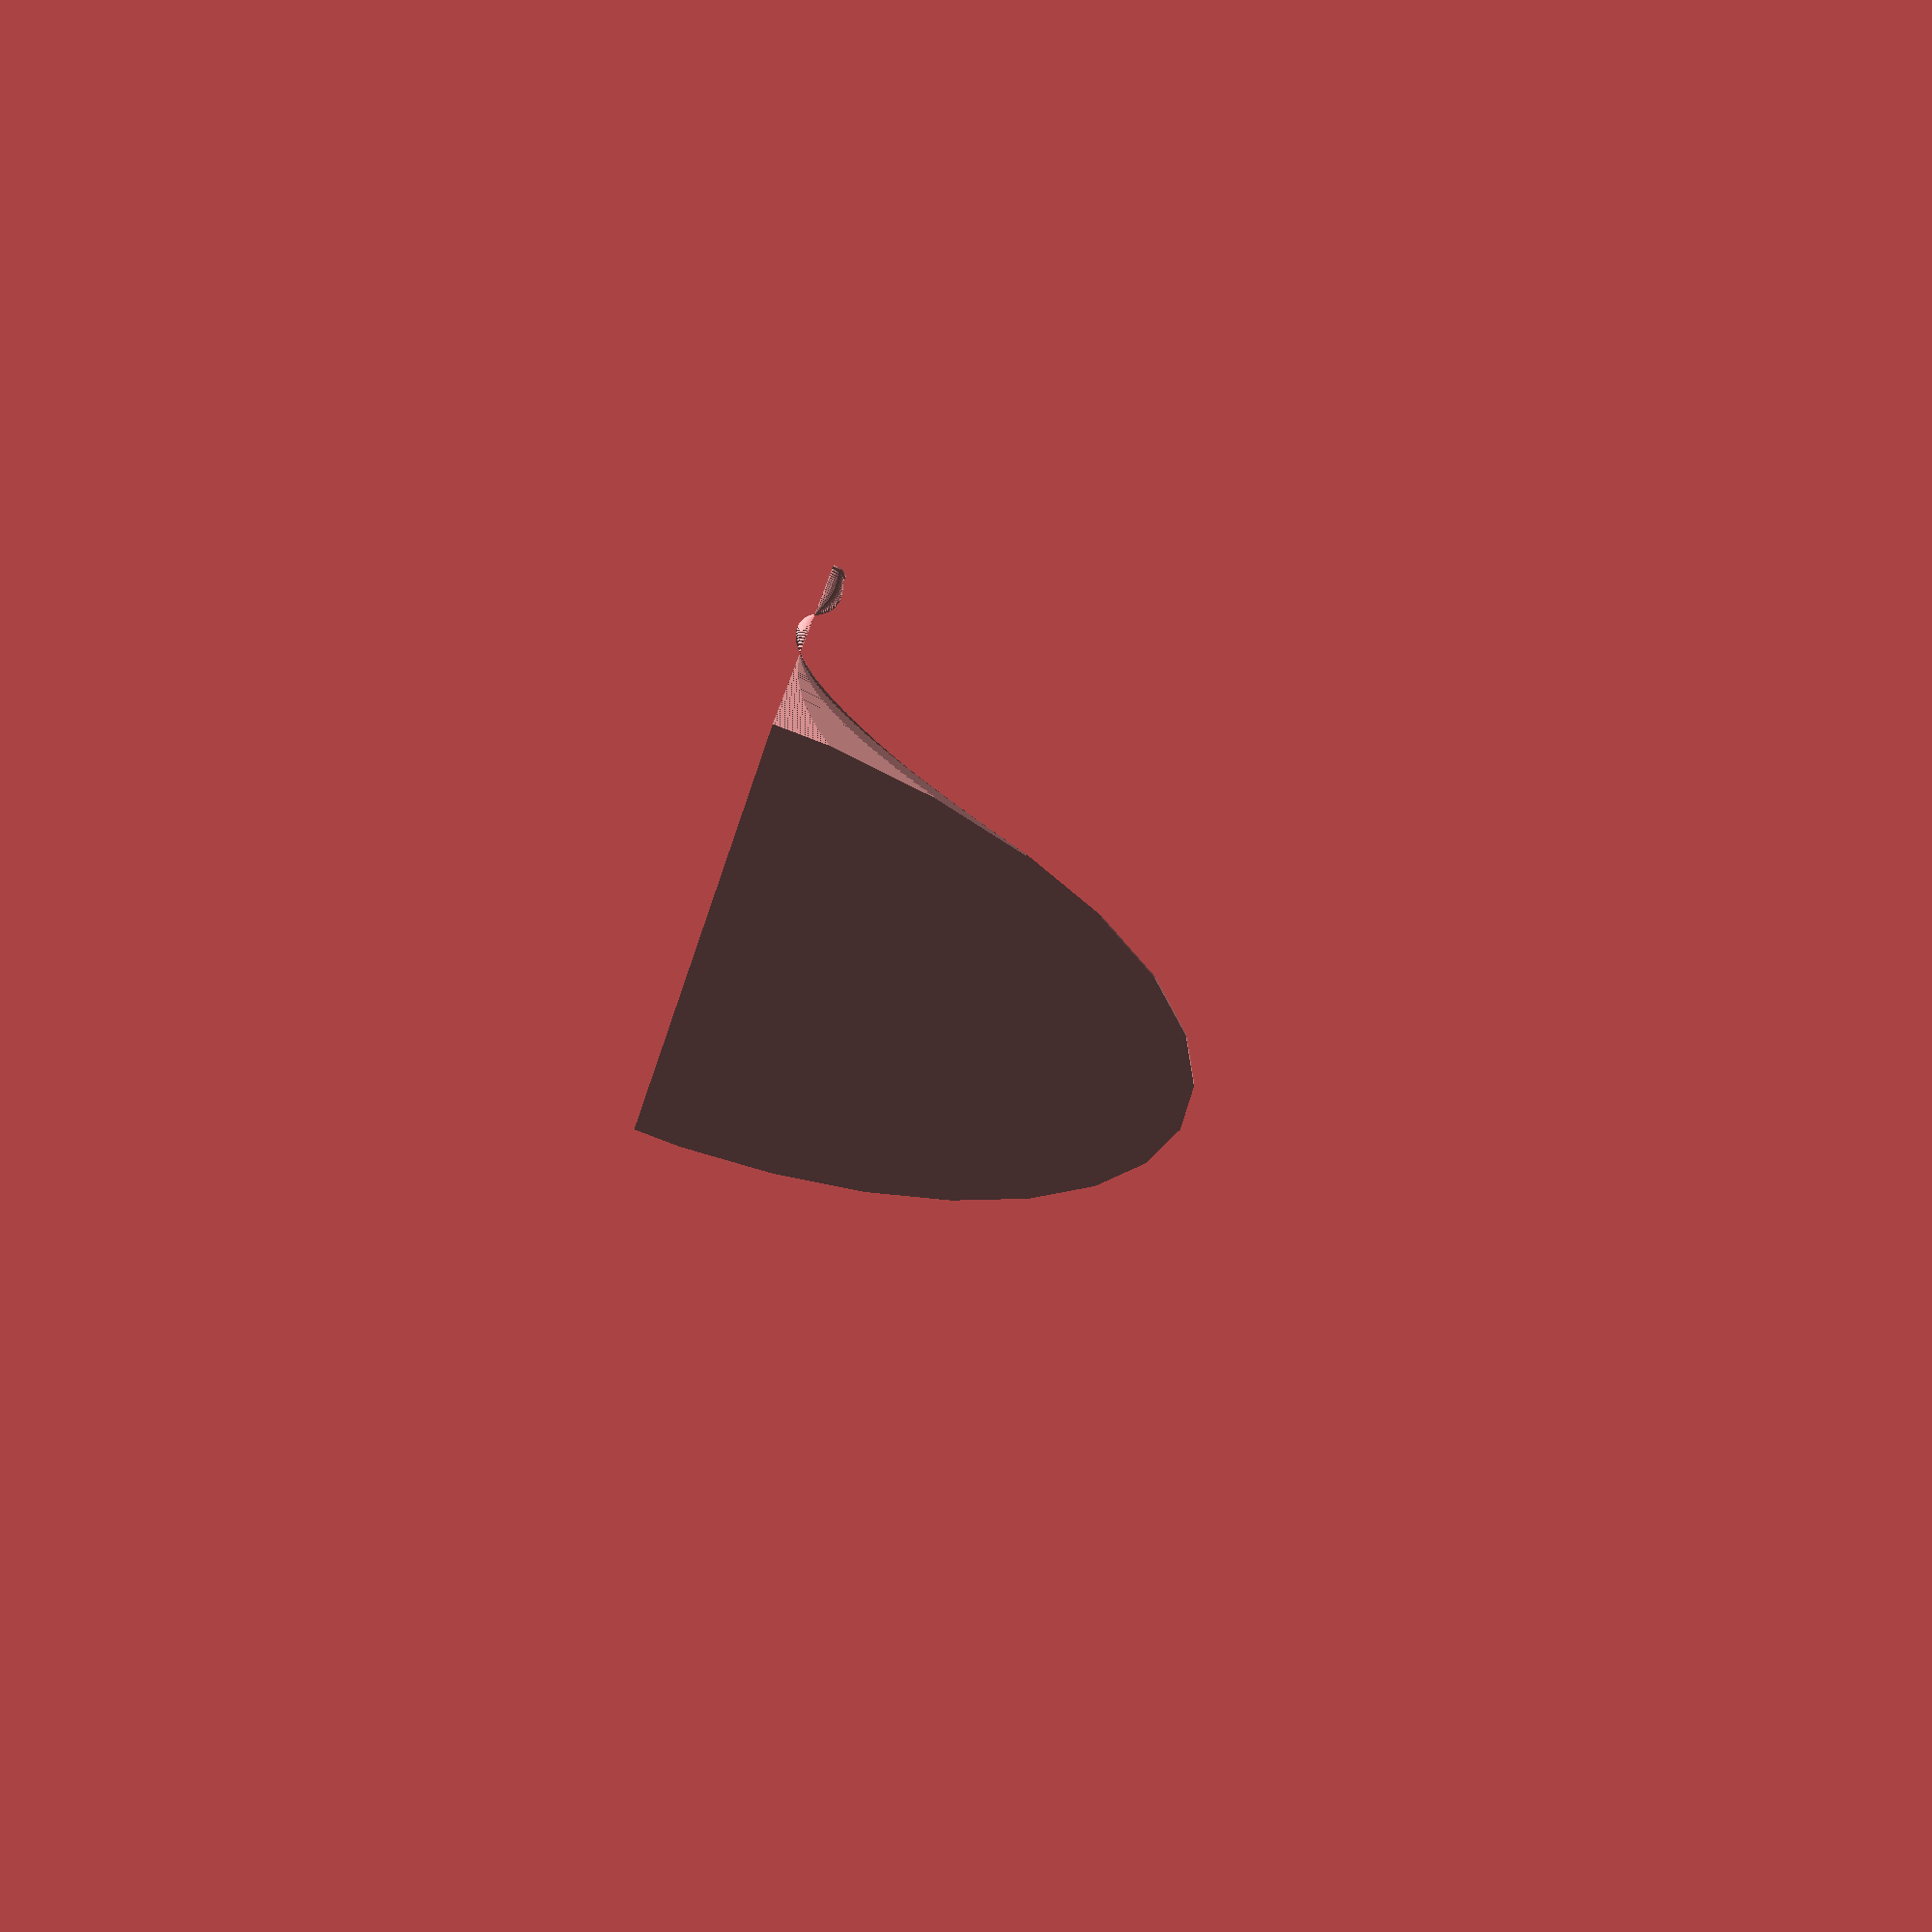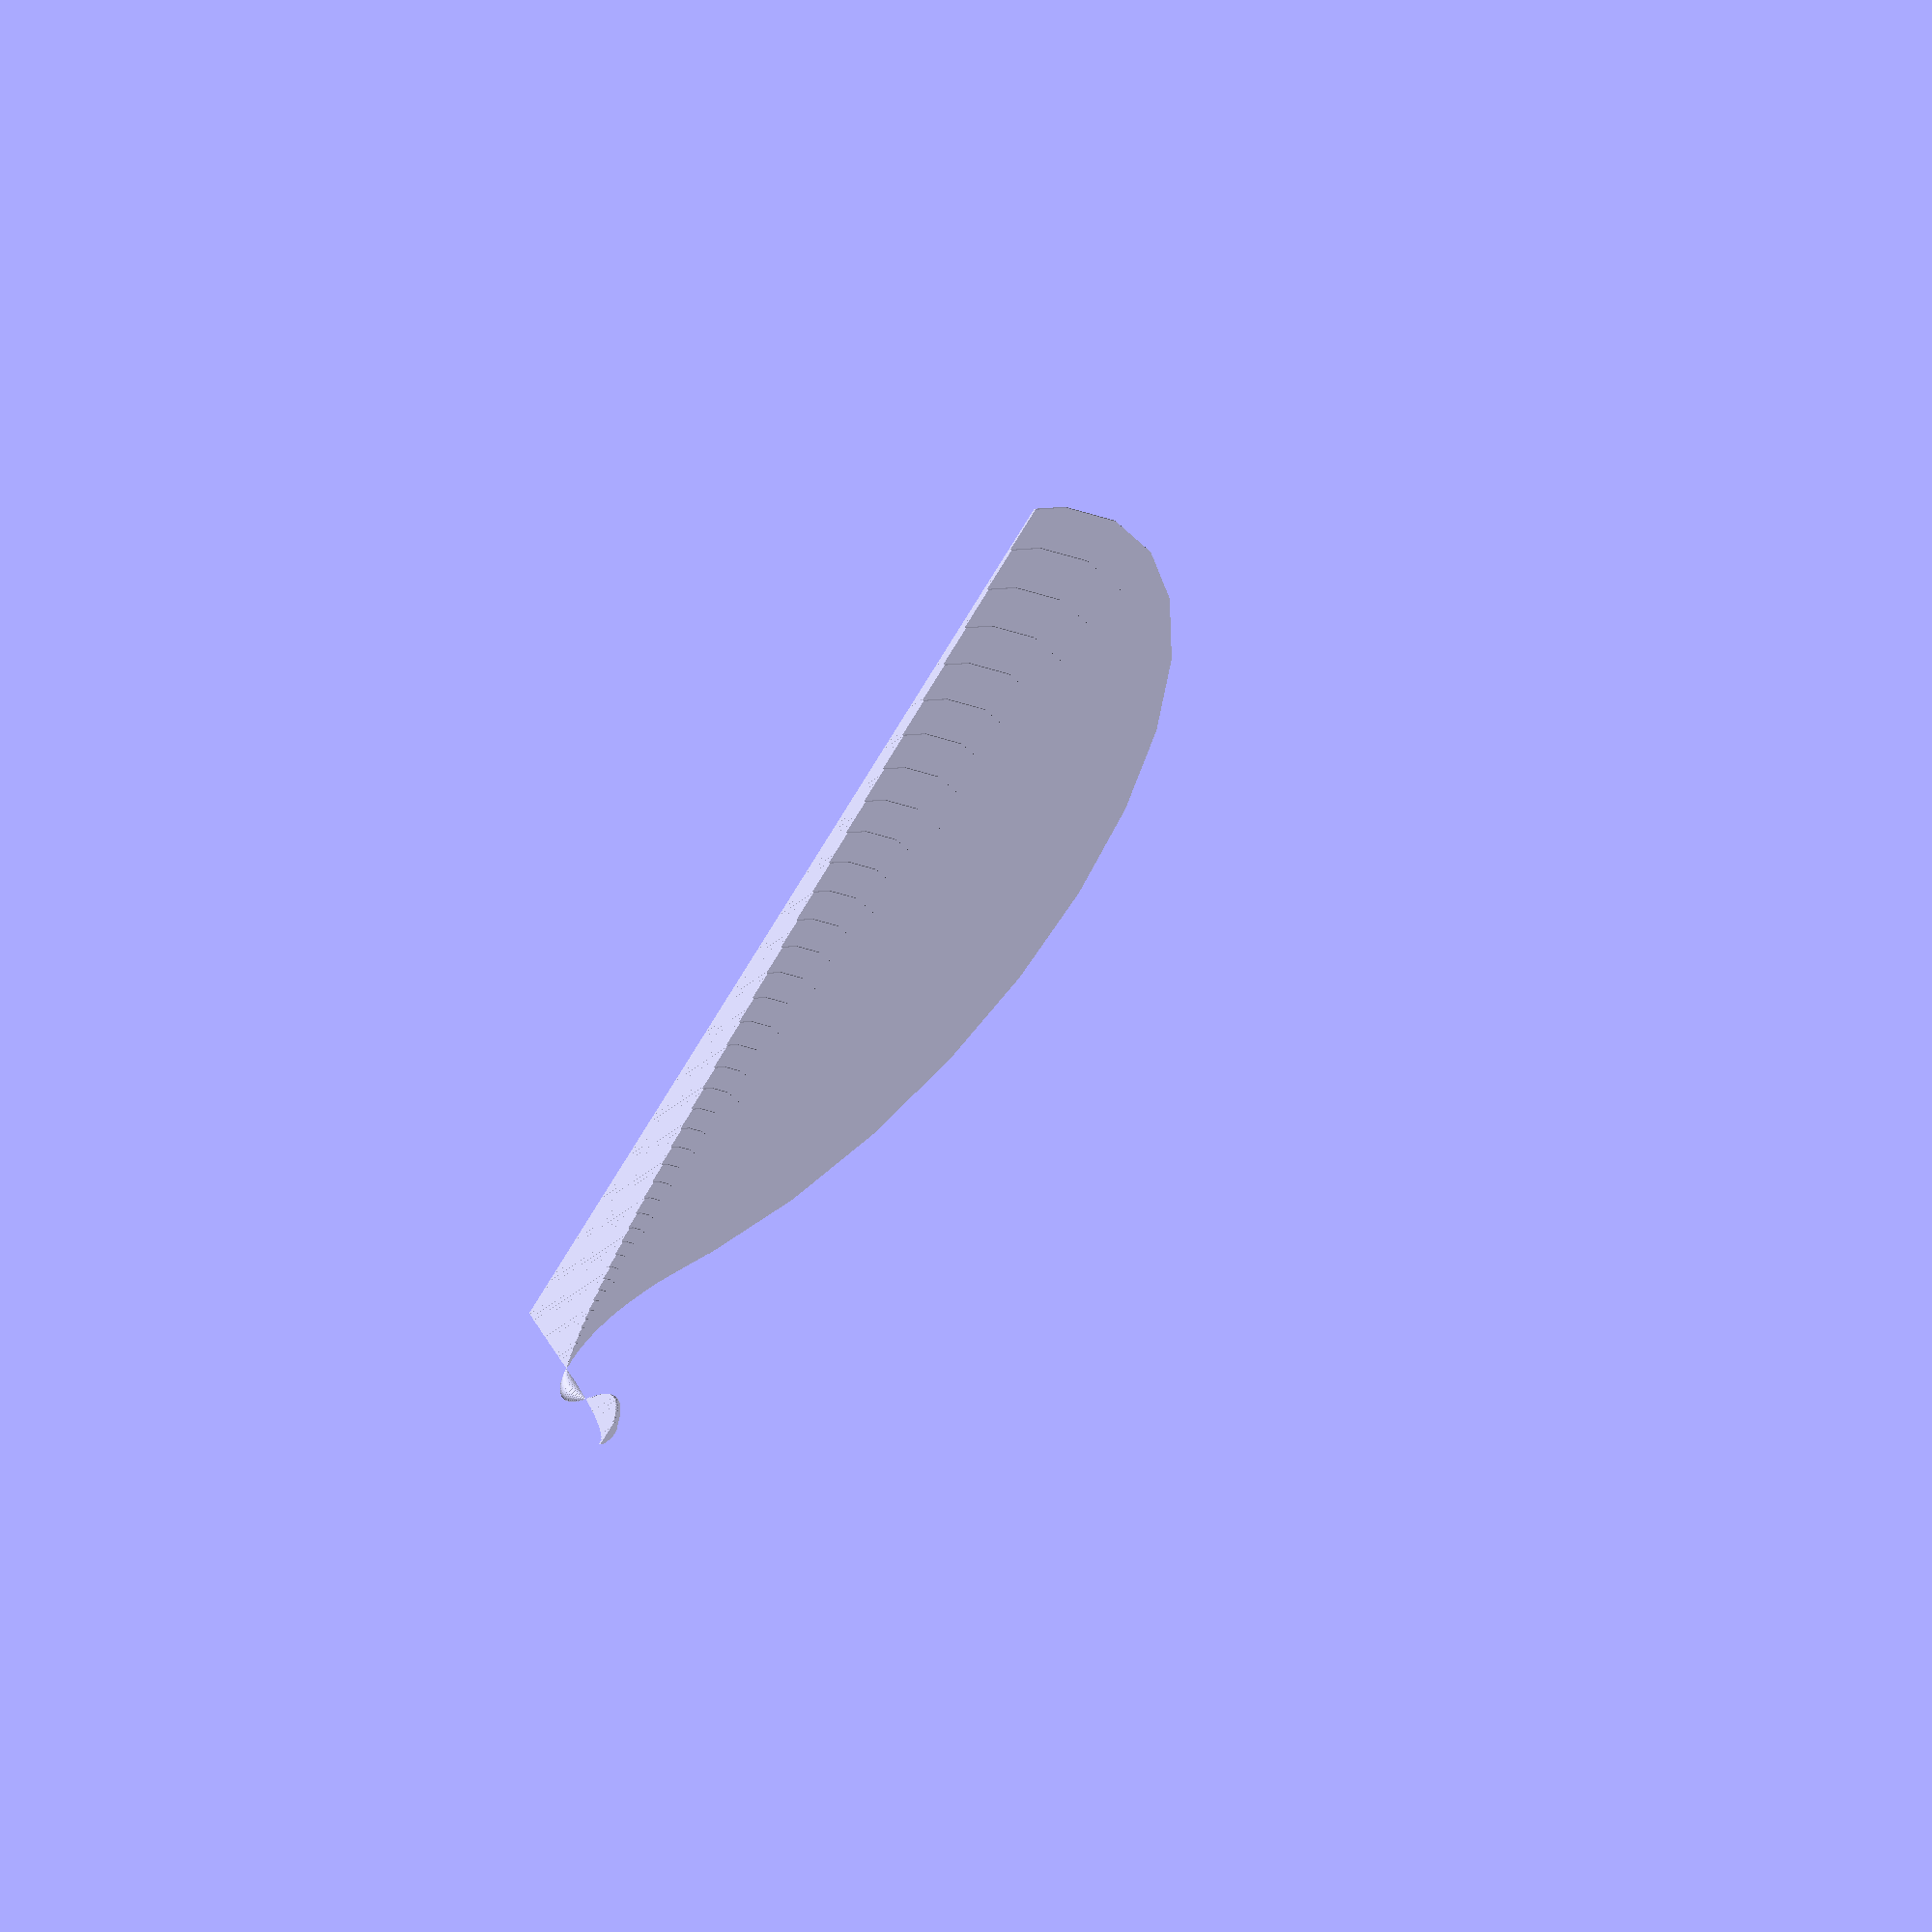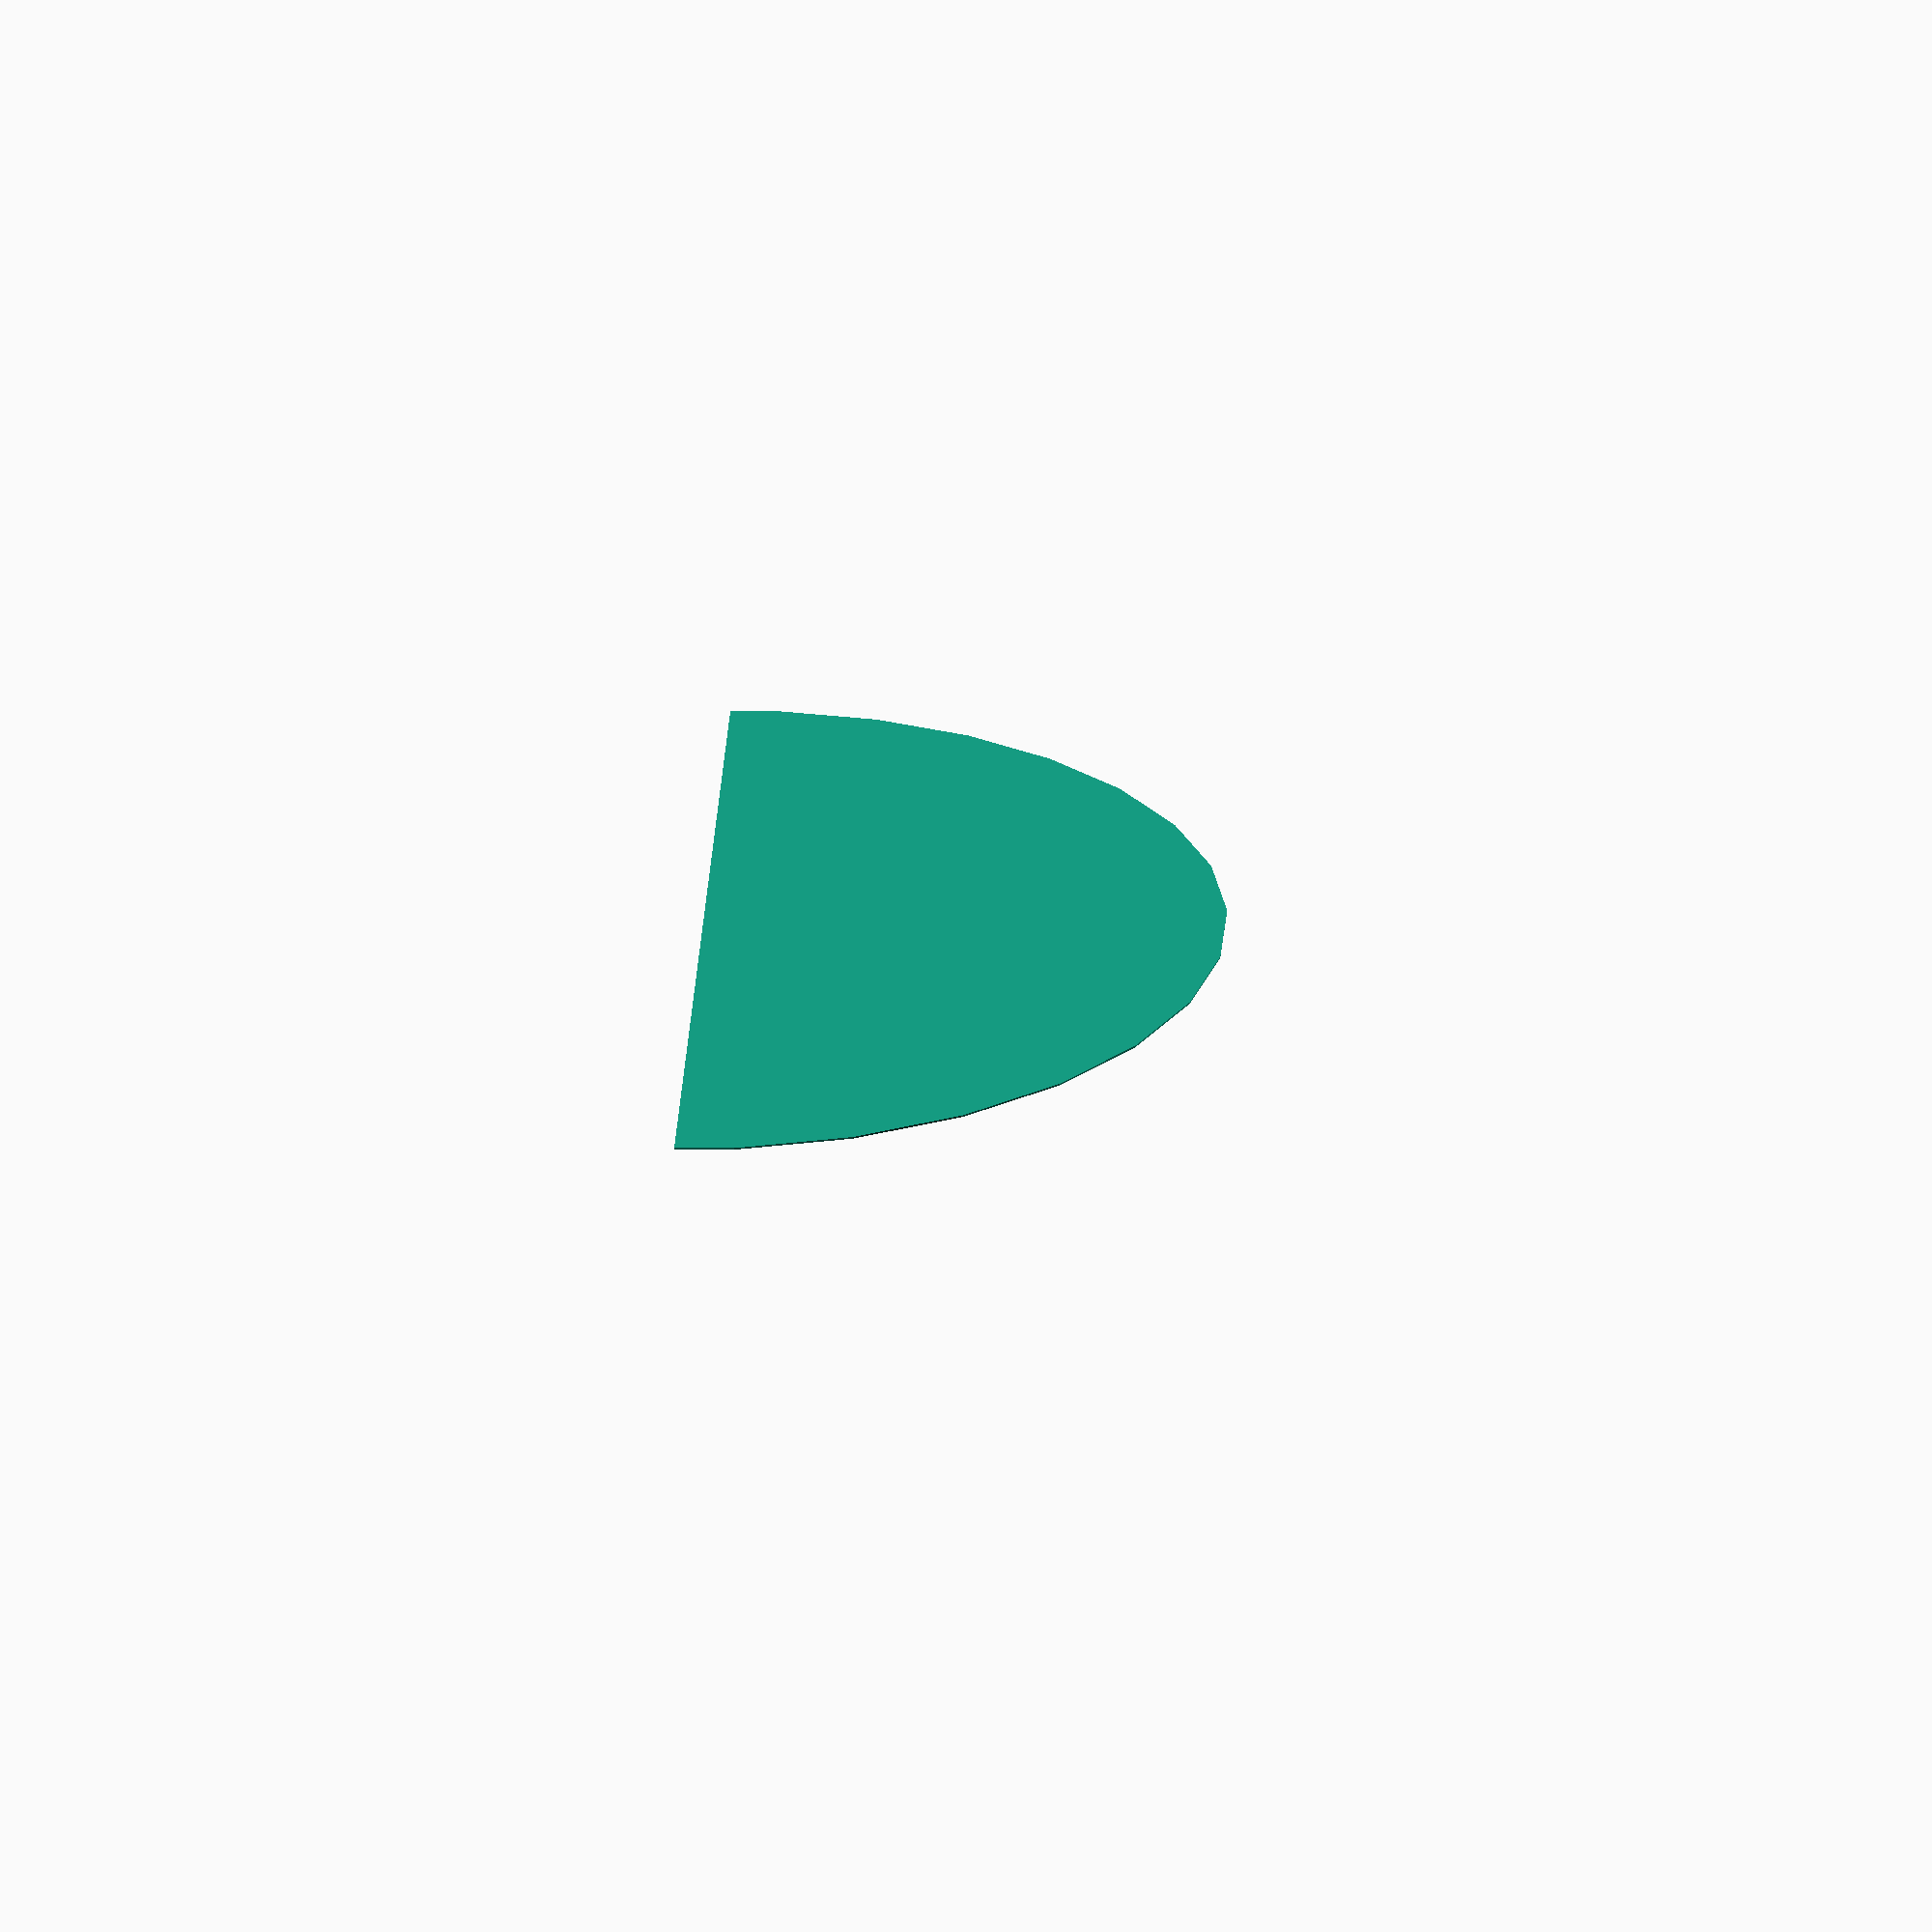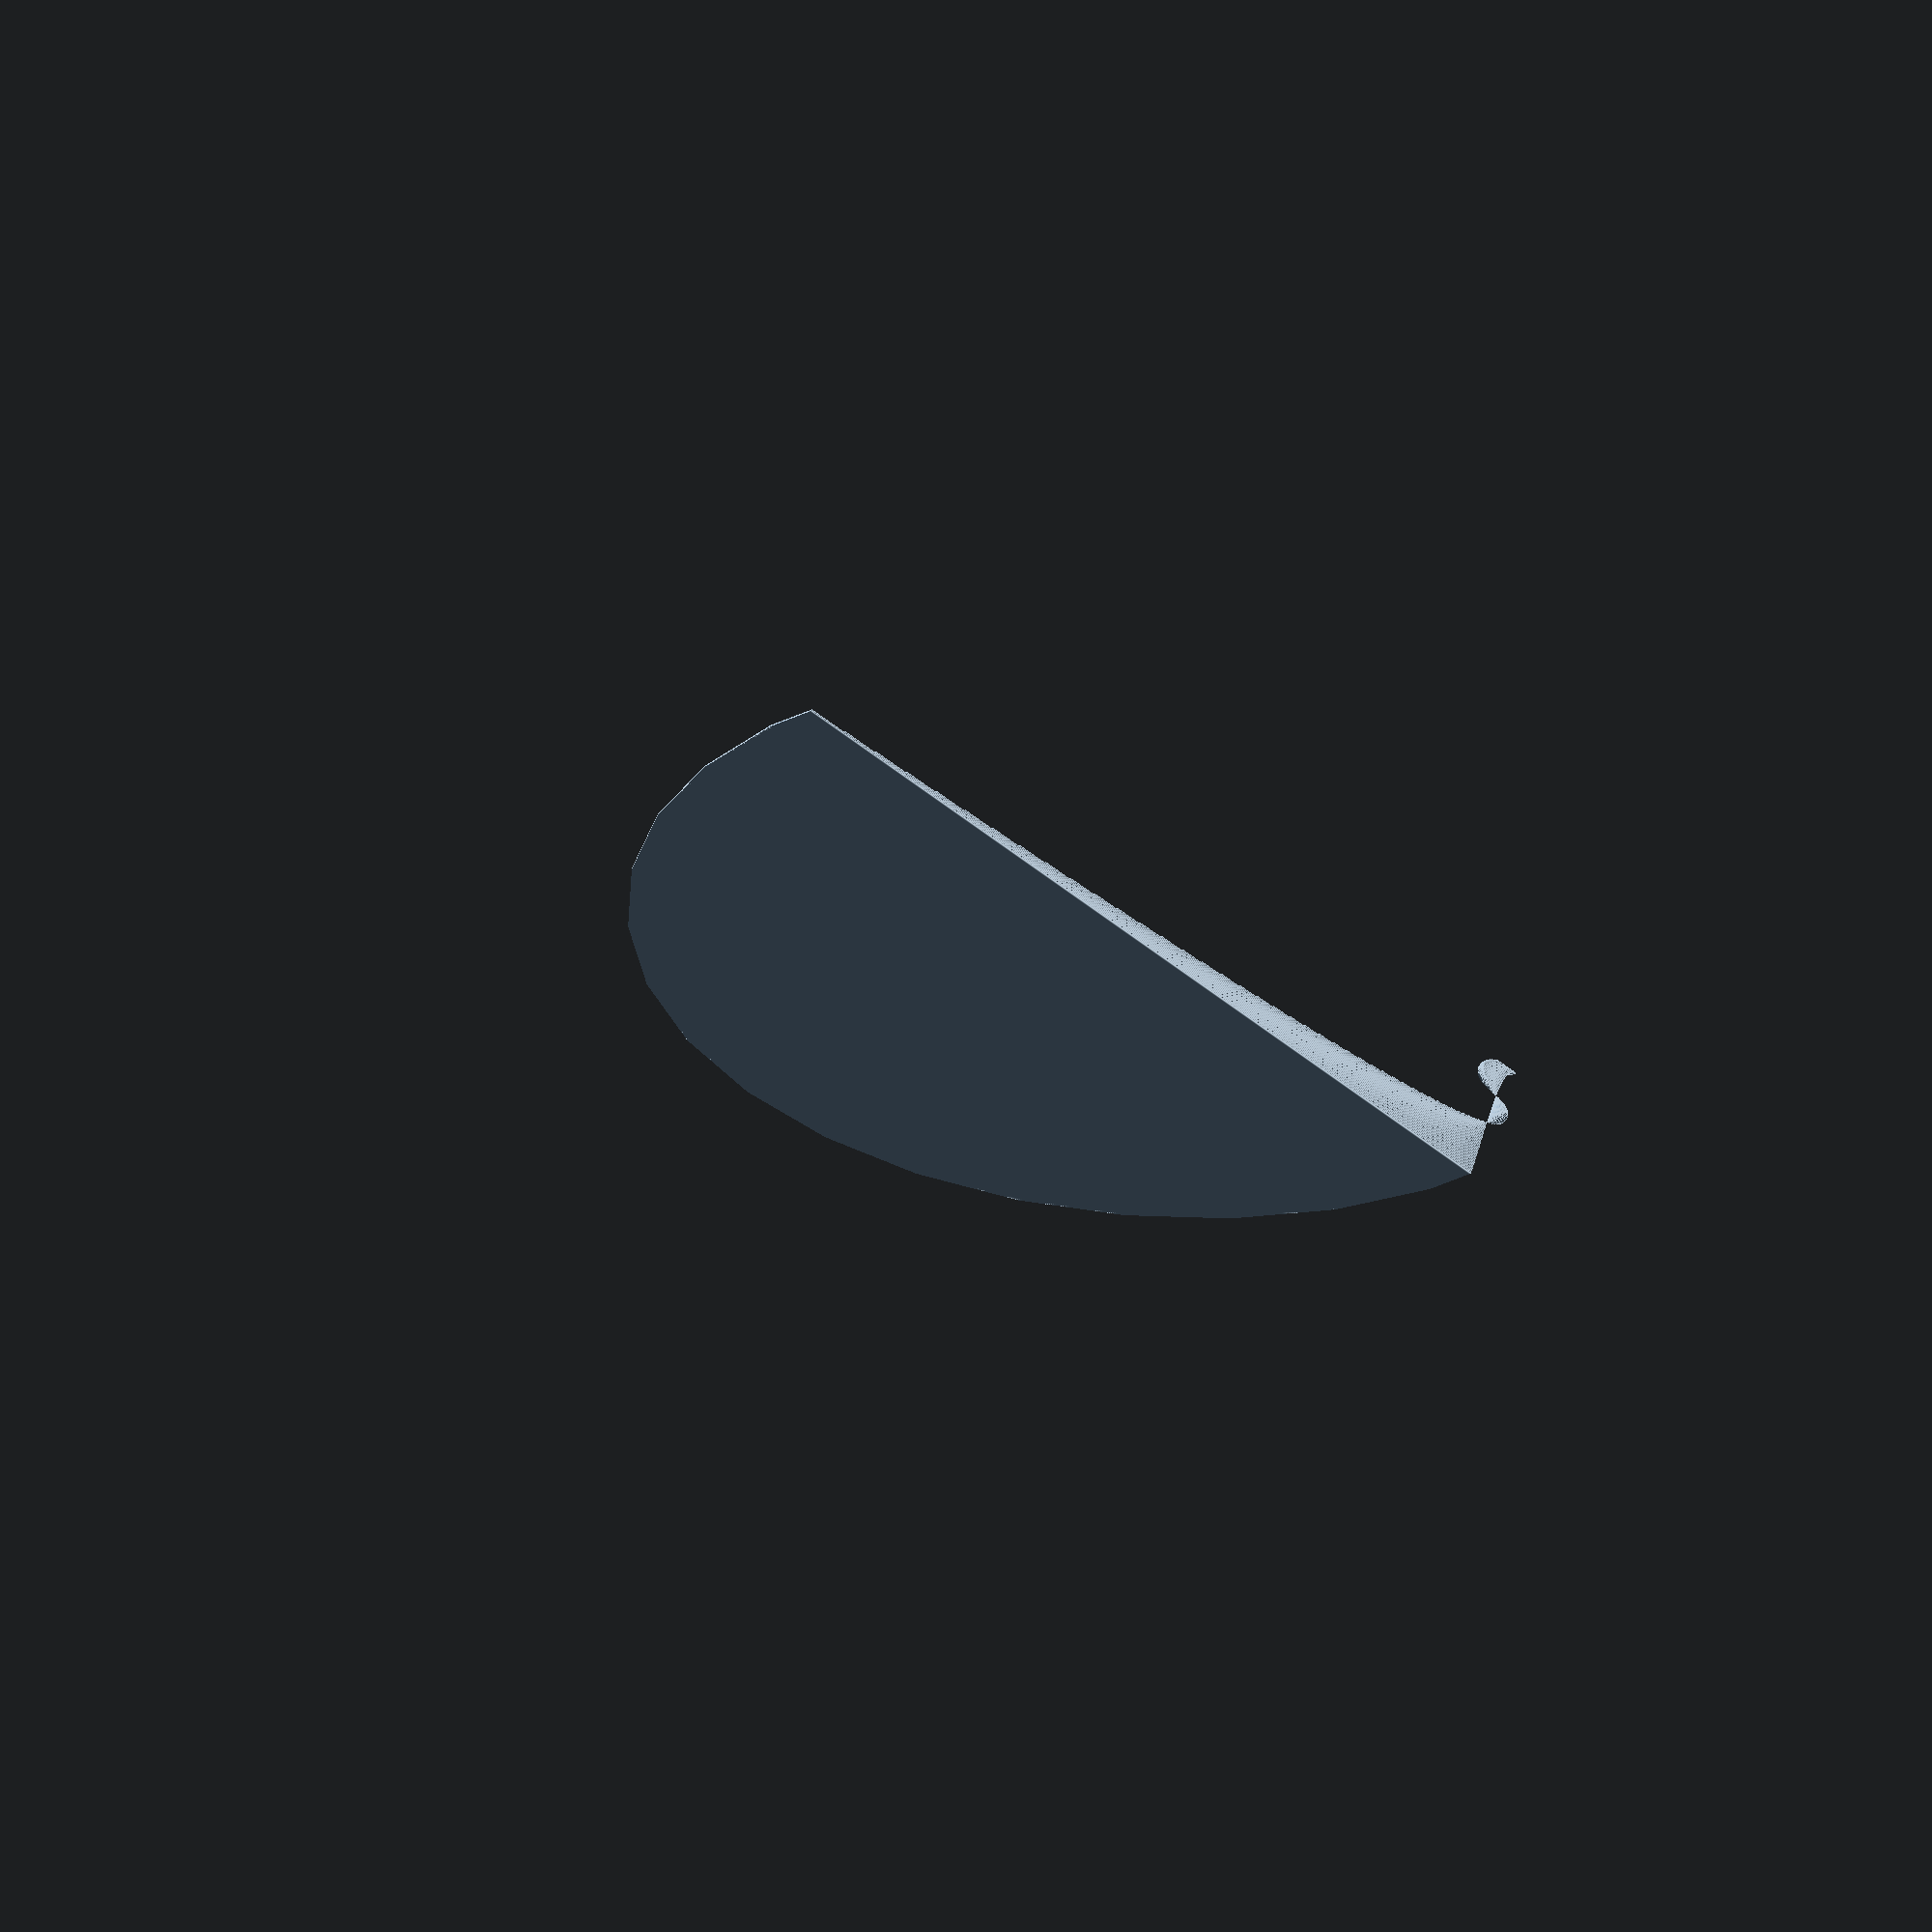
<openscad>
union(){
    cube(size=0);
    translate(v=[0, 0.0]){
        intersection(){
            translate(v=[0, 0.875, 0]){
                rotate(a=[0, 90, 0]){
                    cylinder(h=0.1, r=0.875, $fn=30);
                };
            };
            cube(size=[0.1, 1.75, 1.75]);
        };
    };
    translate(v=[0.1, 0.31622776601683794]){
        intersection(){
            translate(v=[0, 0.8457611169915809, 0]){
                rotate(a=[0, 90, 0]){
                    cylinder(h=0.1, r=0.8457611169915809, $fn=30);
                };
            };
            cube(size=[0.1, 1.6915222339831617, 1.6915222339831617]);
        };
    };
    translate(v=[0.2, 0.4472135954999579]){
        intersection(){
            translate(v=[0, 0.892393202250021, 0]){
                rotate(a=[0, 90, 0]){
                    cylinder(h=0.1, r=0.892393202250021, $fn=30);
                };
            };
            cube(size=[0.1, 1.784786404500042, 1.784786404500042]);
        };
    };
    translate(v=[0.30000000000000004, 0.5477225575051662]){
        intersection(){
            translate(v=[0, 0.938263721247417, 0]){
                rotate(a=[0, 90, 0]){
                    cylinder(h=0.1, r=0.938263721247417, $fn=30);
                };
            };
            cube(size=[0.1, 1.876527442494834, 1.876527442494834]);
        };
    };
    translate(v=[0.4, 0.6324555320336759]){
        intersection(){
            translate(v=[0, 0.9767722339831619, 0]){
                rotate(a=[0, 90, 0]){
                    cylinder(h=0.1, r=0.9767722339831619, $fn=30);
                };
            };
            cube(size=[0.1, 1.9535444679663239, 1.9535444679663239]);
        };
    };
    translate(v=[0.5, 0.7071067811865476]){
        intersection(){
            translate(v=[0, 1.0058216094067263, 0]){
                rotate(a=[0, 90, 0]){
                    cylinder(h=0.1, r=1.0058216094067263, $fn=30);
                };
            };
            cube(size=[0.1, 2.0116432188134525, 2.0116432188134525]);
        };
    };
    translate(v=[0.6, 0.7745966692414834]){
        intersection(){
            translate(v=[0, 1.0247016653792582, 0]){
                rotate(a=[0, 90, 0]){
                    cylinder(h=0.1, r=1.0247016653792582, $fn=30);
                };
            };
            cube(size=[0.1, 2.0494033307585164, 2.0494033307585164]);
        };
    };
    translate(v=[0.7, 0.8366600265340756]){
        intersection(){
            translate(v=[0, 1.0332949867329622, 0]){
                rotate(a=[0, 90, 0]){
                    cylinder(h=0.1, r=1.0332949867329622, $fn=30);
                };
            };
            cube(size=[0.1, 2.0665899734659243, 2.0665899734659243]);
        };
    };
    translate(v=[0.7999999999999999, 0.8944271909999159]){
        intersection(){
            translate(v=[0, 1.0317864045000422, 0]){
                rotate(a=[0, 90, 0]){
                    cylinder(h=0.1, r=1.0317864045000422, $fn=30);
                };
            };
            cube(size=[0.1, 2.0635728090000844, 2.0635728090000844]);
        };
    };
    translate(v=[0.8999999999999999, 0.9486832980505138]){
        intersection(){
            translate(v=[0, 1.020533350974743, 0]){
                rotate(a=[0, 90, 0]){
                    cylinder(h=0.1, r=1.020533350974743, $fn=30);
                };
            };
            cube(size=[0.1, 2.041066701949486, 2.041066701949486]);
        };
    };
    translate(v=[0.9999999999999999, 0.9999999999999999]){
        intersection(){
            translate(v=[0, 1.0, 0]){
                rotate(a=[0, 90, 0]){
                    cylinder(h=0.1, r=1.0, $fn=30);
                };
            };
            cube(size=[0.1, 2.0, 2.0]);
        };
    };
    translate(v=[1.0999999999999999, 1.0488088481701514]){
        intersection(){
            translate(v=[0, 0.9707205759149243, 0]){
                rotate(a=[0, 90, 0]){
                    cylinder(h=0.1, r=0.9707205759149243, $fn=30);
                };
            };
            cube(size=[0.1, 1.9414411518298487, 1.9414411518298487]);
        };
    };
    translate(v=[1.2, 1.0954451150103321]){
        intersection(){
            translate(v=[0, 0.933277442494834, 0]){
                rotate(a=[0, 90, 0]){
                    cylinder(h=0.1, r=0.933277442494834, $fn=30);
                };
            };
            cube(size=[0.1, 1.866554884989668, 1.866554884989668]);
        };
    };
    translate(v=[1.3, 1.140175425099138]){
        intersection(){
            translate(v=[0, 0.888287287450431, 0]){
                rotate(a=[0, 90, 0]){
                    cylinder(h=0.1, r=0.888287287450431, $fn=30);
                };
            };
            cube(size=[0.1, 1.776574574900862, 1.776574574900862]);
        };
    };
    translate(v=[1.4000000000000001, 1.1832159566199232]){
        intersection(){
            translate(v=[0, 0.8363920216900383, 0]){
                rotate(a=[0, 90, 0]){
                    cylinder(h=0.1, r=0.8363920216900383, $fn=30);
                };
            };
            cube(size=[0.1, 1.6727840433800767, 1.6727840433800767]);
        };
    };
    translate(v=[1.5000000000000002, 1.2247448713915892]){
        intersection(){
            translate(v=[0, 0.7782525643042054, 0]){
                rotate(a=[0, 90, 0]){
                    cylinder(h=0.1, r=0.7782525643042054, $fn=30);
                };
            };
            cube(size=[0.1, 1.5565051286084108, 1.5565051286084108]);
        };
    };
    translate(v=[1.6000000000000003, 1.2649110640673518]){
        intersection(){
            translate(v=[0, 0.7145444679663241, 0]){
                rotate(a=[0, 90, 0]){
                    cylinder(h=0.1, r=0.7145444679663241, $fn=30);
                };
            };
            cube(size=[0.1, 1.4290889359326482, 1.4290889359326482]);
        };
    };
    translate(v=[1.7000000000000004, 1.30384048104053]){
        intersection(){
            translate(v=[0, 0.6459547594797349, 0]){
                rotate(a=[0, 90, 0]){
                    cylinder(h=0.1, r=0.6459547594797349, $fn=30);
                };
            };
            cube(size=[0.1, 1.2919095189594698, 1.2919095189594698]);
        };
    };
    translate(v=[1.8000000000000005, 1.341640786499874]){
        intersection(){
            translate(v=[0, 0.5731796067500627, 0]){
                rotate(a=[0, 90, 0]){
                    cylinder(h=0.1, r=0.5731796067500627, $fn=30);
                };
            };
            cube(size=[0.1, 1.1463592135001255, 1.1463592135001255]);
        };
    };
    translate(v=[1.9000000000000006, 1.3784048752090223]){
        intersection(){
            translate(v=[0, 0.4969225623954885, 0]){
                rotate(a=[0, 90, 0]){
                    cylinder(h=0.1, r=0.4969225623954885, $fn=30);
                };
            };
            cube(size=[0.1, 0.993845124790977, 0.993845124790977]);
        };
    };
    translate(v=[2.0000000000000004, 1.4142135623730951]){
        intersection(){
            translate(v=[0, 0.4178932188134522, 0]){
                rotate(a=[0, 90, 0]){
                    cylinder(h=0.1, r=0.4178932188134522, $fn=30);
                };
            };
            cube(size=[0.1, 0.8357864376269044, 0.8357864376269044]);
        };
    };
    translate(v=[2.1000000000000005, 1.449137674618944]){
        intersection(){
            translate(v=[0, 0.33680616269052777, 0]){
                rotate(a=[0, 90, 0]){
                    cylinder(h=0.1, r=0.33680616269052777, $fn=30);
                };
            };
            cube(size=[0.1, 0.6736123253810555, 0.6736123253810555]);
        };
    };
    translate(v=[2.2000000000000006, 1.4832396974191329]){
        intersection(){
            translate(v=[0, 0.2543801512904331, 0]){
                rotate(a=[0, 90, 0]){
                    cylinder(h=0.1, r=0.2543801512904331, $fn=30);
                };
            };
            cube(size=[0.1, 0.5087603025808662, 0.5087603025808662]);
        };
    };
    translate(v=[2.3000000000000007, 1.5165750888103104]){
        intersection(){
            translate(v=[0, 0.17133745559484426, 0]){
                rotate(a=[0, 90, 0]){
                    cylinder(h=0.1, r=0.17133745559484426, $fn=30);
                };
            };
            cube(size=[0.1, 0.3426749111896885, 0.3426749111896885]);
        };
    };
    translate(v=[2.400000000000001, 1.549193338482967]){
        intersection(){
            translate(v=[0, 0.08840333075851603, 0]){
                rotate(a=[0, 90, 0]){
                    cylinder(h=0.1, r=0.08840333075851603, $fn=30);
                };
            };
            cube(size=[0.1, 0.17680666151703206, 0.17680666151703206]);
        };
    };
    translate(v=[2.500000000000001, 1.58113883008419]){
        intersection(){
            translate(v=[0, 0.006305584957904342, 0]){
                rotate(a=[0, 90, 0]){
                    cylinder(h=0.1, r=0.006305584957904342, $fn=30);
                };
            };
            cube(size=[0.1, 0.012611169915808684, 0.012611169915808684]);
        };
    };
    translate(v=[2.600000000000001, 1.6124515496597103]){
        rotate(a=[180, 0, 0]){
            intersection(){
                translate(v=[0, 0.07422577482985582, 0]){
                    rotate(a=[0, 90, 0]){
                        cylinder(h=0.1, r=0.07422577482985582, $fn=30);
                    };
                };
                cube(size=[0.1, 0.14845154965971163, 0.14845154965971163]);
            };
        };
    };
    translate(v=[2.700000000000001, 1.6431676725154987]){
        rotate(a=[180, 0, 0]){
            intersection(){
                translate(v=[0, 0.15245883625775003, 0]){
                    rotate(a=[0, 90, 0]){
                        cylinder(h=0.1, r=0.15245883625775003, $fn=30);
                    };
                };
                cube(size=[0.1, 0.30491767251550006, 0.30491767251550006]);
            };
        };
    };
    translate(v=[2.800000000000001, 1.6733200530681513]){
        rotate(a=[180, 0, 0]){
            intersection(){
                translate(v=[0, 0.22766002653407635, 0]){
                    rotate(a=[0, 90, 0]){
                        cylinder(h=0.1, r=0.22766002653407635, $fn=30);
                    };
                };
                cube(size=[0.1, 0.4553200530681527, 0.4553200530681527]);
            };
        };
    };
    translate(v=[2.9000000000000012, 1.7029386365926404]){
        rotate(a=[180, 0, 0]){
            intersection(){
                translate(v=[0, 0.29909431829632094, 0]){
                    rotate(a=[0, 90, 0]){
                        cylinder(h=0.1, r=0.29909431829632094, $fn=30);
                    };
                };
                cube(size=[0.1, 0.5981886365926419, 0.5981886365926419]);
            };
        };
    };
    translate(v=[3.0000000000000013, 1.7320508075688776]){
        rotate(a=[180, 0, 0]){
            intersection(){
                translate(v=[0, 0.3660254037844395, 0]){
                    rotate(a=[0, 90, 0]){
                        cylinder(h=0.1, r=0.3660254037844395, $fn=30);
                    };
                };
                cube(size=[0.1, 0.732050807568879, 0.732050807568879]);
            };
        };
    };
    translate(v=[3.1000000000000014, 1.7606816861659014]){
        rotate(a=[180, 0, 0]){
            intersection(){
                translate(v=[0, 0.4277158430829515, 0]){
                    rotate(a=[0, 90, 0]){
                        cylinder(h=0.1, r=0.4277158430829515, $fn=30);
                    };
                };
                cube(size=[0.1, 0.855431686165903, 0.855431686165903]);
            };
        };
    };
    translate(v=[3.2000000000000015, 1.7888543819998322]){
        rotate(a=[180, 0, 0]){
            intersection(){
                translate(v=[0, 0.4834271909999167, 0]){
                    rotate(a=[0, 90, 0]){
                        cylinder(h=0.1, r=0.4834271909999167, $fn=30);
                    };
                };
                cube(size=[0.1, 0.9668543819998334, 0.9668543819998334]);
            };
        };
    };
    translate(v=[3.3000000000000016, 1.8165902124584954]){
        rotate(a=[180, 0, 0]){
            intersection(){
                translate(v=[0, 0.5324201062292482, 0]){
                    rotate(a=[0, 90, 0]){
                        cylinder(h=0.1, r=0.5324201062292482, $fn=30);
                    };
                };
                cube(size=[0.1, 1.0648402124584964, 1.0648402124584964]);
            };
        };
    };
    translate(v=[3.4000000000000017, 1.843908891458578]){
        rotate(a=[180, 0, 0]){
            intersection(){
                translate(v=[0, 0.5739544457292891, 0]){
                    rotate(a=[0, 90, 0]){
                        cylinder(h=0.1, r=0.5739544457292891, $fn=30);
                    };
                };
                cube(size=[0.1, 1.1479088914585782, 1.1479088914585782]);
            };
        };
    };
    translate(v=[3.5000000000000018, 1.870828693386971]){
        rotate(a=[180, 0, 0]){
            intersection(){
                translate(v=[0, 0.6072893466934858, 0]){
                    rotate(a=[0, 90, 0]){
                        cylinder(h=0.1, r=0.6072893466934858, $fn=30);
                    };
                };
                cube(size=[0.1, 1.2145786933869716, 1.2145786933869716]);
            };
        };
    };
    translate(v=[3.600000000000002, 1.897366596101028]){
        rotate(a=[180, 0, 0]){
            intersection(){
                translate(v=[0, 0.6316832980505138, 0]){
                    rotate(a=[0, 90, 0]){
                        cylinder(h=0.1, r=0.6316832980505138, $fn=30);
                    };
                };
                cube(size=[0.1, 1.2633665961010276, 1.2633665961010276]);
            };
        };
    };
    translate(v=[3.700000000000002, 1.923538406167135]){
        rotate(a=[180, 0, 0]){
            intersection(){
                translate(v=[0, 0.6463942030835675, 0]){
                    rotate(a=[0, 90, 0]){
                        cylinder(h=0.1, r=0.6463942030835675, $fn=30);
                    };
                };
                cube(size=[0.1, 1.292788406167135, 1.292788406167135]);
            };
        };
    };
    translate(v=[3.800000000000002, 1.9493588689617933]){
        rotate(a=[180, 0, 0]){
            intersection(){
                translate(v=[0, 0.6506794344808964, 0]){
                    rotate(a=[0, 90, 0]){
                        cylinder(h=0.1, r=0.6506794344808964, $fn=30);
                    };
                };
                cube(size=[0.1, 1.3013588689617928, 1.3013588689617928]);
            };
        };
    };
    translate(v=[3.900000000000002, 1.9748417658131505]){
        rotate(a=[180, 0, 0]){
            intersection(){
                translate(v=[0, 0.643795882906575, 0]){
                    rotate(a=[0, 90, 0]){
                        cylinder(h=0.1, r=0.643795882906575, $fn=30);
                    };
                };
                cube(size=[0.1, 1.28759176581315, 1.28759176581315]);
            };
        };
    };
    translate(v=[4.000000000000002, 2.0000000000000004]){
        rotate(a=[180, 0, 0]){
            intersection(){
                translate(v=[0, 0.6249999999999998, 0]){
                    rotate(a=[0, 90, 0]){
                        cylinder(h=0.1, r=0.6249999999999998, $fn=30);
                    };
                };
                cube(size=[0.1, 1.2499999999999996, 1.2499999999999996]);
            };
        };
    };
    translate(v=[4.100000000000001, 2.024845673131659]){
        rotate(a=[180, 0, 0]){
            intersection(){
                translate(v=[0, 0.5935478365658287, 0]){
                    rotate(a=[0, 90, 0]){
                        cylinder(h=0.1, r=0.5935478365658287, $fn=30);
                    };
                };
                cube(size=[0.1, 1.1870956731316573, 1.1870956731316573]);
            };
        };
    };
    translate(v=[4.200000000000001, 2.04939015319192]){
        rotate(a=[180, 0, 0]){
            intersection(){
                translate(v=[0, 0.5486950765959591, 0]){
                    rotate(a=[0, 90, 0]){
                        cylinder(h=0.1, r=0.5486950765959591, $fn=30);
                    };
                };
                cube(size=[0.1, 1.0973901531919181, 1.0973901531919181]);
            };
        };
    };
    translate(v=[4.300000000000001, 2.0736441353327724]){
        rotate(a=[180, 0, 0]){
            intersection(){
                translate(v=[0, 0.489697067666385, 0]){
                    rotate(a=[0, 90, 0]){
                        cylinder(h=0.1, r=0.489697067666385, $fn=30);
                    };
                };
                cube(size=[0.1, 0.97939413533277, 0.97939413533277]);
            };
        };
    };
    translate(v=[4.4, 2.0976176963403033]){
        rotate(a=[180, 0, 0]){
            intersection(){
                translate(v=[0, 0.4158088481701516, 0]){
                    rotate(a=[0, 90, 0]){
                        cylinder(h=0.1, r=0.4158088481701516, $fn=30);
                    };
                };
                cube(size=[0.1, 0.8316176963403032, 0.8316176963403032]);
            };
        };
    };
    translate(v=[4.5, 2.1213203435596424]){
        rotate(a=[180, 0, 0]){
            intersection(){
                translate(v=[0, 0.3262851717798212, 0]){
                    rotate(a=[0, 90, 0]){
                        cylinder(h=0.1, r=0.3262851717798212, $fn=30);
                    };
                };
                cube(size=[0.1, 0.6525703435596424, 0.6525703435596424]);
            };
        };
    };
    translate(v=[4.6, 2.1447610589527217]){
        rotate(a=[180, 0, 0]){
            intersection(){
                translate(v=[0, 0.22038052947636144, 0]){
                    rotate(a=[0, 90, 0]){
                        cylinder(h=0.1, r=0.22038052947636144, $fn=30);
                    };
                };
                cube(size=[0.1, 0.4407610589527229, 0.4407610589527229]);
            };
        };
    };
    translate(v=[4.699999999999999, 2.16794833886788]){
        rotate(a=[180, 0, 0]){
            intersection(){
                translate(v=[0, 0.09734916943394079, 0]){
                    rotate(a=[0, 90, 0]){
                        cylinder(h=0.1, r=0.09734916943394079, $fn=30);
                    };
                };
                cube(size=[0.1, 0.19469833886788157, 0.19469833886788157]);
            };
        };
    };
    translate(v=[4.799999999999999, 2.1908902300206643]){
        intersection(){
            translate(v=[0, 0.04355488498966631, 0]){
                rotate(a=[0, 90, 0]){
                    cylinder(h=0.1, r=0.04355488498966631, $fn=30);
                };
            };
            cube(size=[0.1, 0.08710976997933262, 0.08710976997933262]);
        };
    };
    translate(v=[4.899999999999999, 2.213594362117865]){
        intersection(){
            translate(v=[0, 0.20307781894106558, 0]){
                rotate(a=[0, 90, 0]){
                    cylinder(h=0.1, r=0.20307781894106558, $fn=30);
                };
            };
            cube(size=[0.1, 0.40615563788213116, 0.40615563788213116]);
        };
    };
    translate(v=[4.999999999999998, 2.2360679774997894]){
        intersection(){
            translate(v=[0, 0.38196601125010177, 0]){
                rotate(a=[0, 90, 0]){
                    cylinder(h=0.1, r=0.38196601125010177, $fn=30);
                };
            };
            cube(size=[0.1, 0.7639320225002035, 0.7639320225002035]);
        };
    };
    translate(v=[5.099999999999998, 2.2583179581272423]){
        intersection(){
            translate(v=[0, 0.580966020936375, 0]){
                rotate(a=[0, 90, 0]){
                    cylinder(h=0.1, r=0.580966020936375, $fn=30);
                };
            };
            cube(size=[0.1, 1.16193204187275, 1.16193204187275]);
        };
    };
    translate(v=[5.1999999999999975, 2.280350850198275]){
        intersection(){
            translate(v=[0, 0.800824574900856, 0]){
                rotate(a=[0, 90, 0]){
                    cylinder(h=0.1, r=0.800824574900856, $fn=30);
                };
            };
            cube(size=[0.1, 1.601649149801712, 1.601649149801712]);
        };
    };
    translate(v=[5.299999999999997, 2.302172886644267]){
        intersection(){
            translate(v=[0, 1.042288556677859, 0]){
                rotate(a=[0, 90, 0]){
                    cylinder(h=0.1, r=1.042288556677859, $fn=30);
                };
            };
            cube(size=[0.1, 2.084577113355718, 2.084577113355718]);
        };
    };
    translate(v=[5.399999999999997, 2.3237900077244493]){
        intersection(){
            translate(v=[0, 1.3061049961377664, 0]){
                rotate(a=[0, 90, 0]){
                    cylinder(h=0.1, r=1.3061049961377664, $fn=30);
                };
            };
            cube(size=[0.1, 2.612209992275533, 2.612209992275533]);
        };
    };
    translate(v=[5.4999999999999964, 2.345207879911714]){
        intersection(){
            translate(v=[0, 1.5930210600441324, 0]){
                rotate(a=[0, 90, 0]){
                    cylinder(h=0.1, r=1.5930210600441324, $fn=30);
                };
            };
            cube(size=[0.1, 3.1860421200882647, 3.1860421200882647]);
        };
    };
    translate(v=[5.599999999999996, 2.3664319132398455]){
        intersection(){
            translate(v=[0, 1.9037840433800646, 0]){
                rotate(a=[0, 90, 0]){
                    cylinder(h=0.1, r=1.9037840433800646, $fn=30);
                };
            };
            cube(size=[0.1, 3.807568086760129, 3.807568086760129]);
        };
    };
    translate(v=[5.699999999999996, 2.3874672772626635]){
        intersection(){
            translate(v=[0, 2.2391413613686533, 0]){
                rotate(a=[0, 90, 0]){
                    cylinder(h=0.1, r=2.2391413613686533, $fn=30);
                };
            };
            cube(size=[0.1, 4.4782827227373065, 4.4782827227373065]);
        };
    };
    translate(v=[5.799999999999995, 2.4083189157584584]){
        intersection(){
            translate(v=[0, 2.599840542120753, 0]){
                rotate(a=[0, 90, 0]){
                    cylinder(h=0.1, r=2.599840542120753, $fn=30);
                };
            };
            cube(size=[0.1, 5.199681084241506, 5.199681084241506]);
        };
    };
    translate(v=[5.899999999999995, 2.428991560298223]){
        intersection(){
            translate(v=[0, 2.9866292198508684, 0]){
                rotate(a=[0, 90, 0]){
                    cylinder(h=0.1, r=2.9866292198508684, $fn=30);
                };
            };
            cube(size=[0.1, 5.973258439701737, 5.973258439701737]);
        };
    };
    translate(v=[5.999999999999995, 2.449489742783177]){
        intersection(){
            translate(v=[0, 3.4002551286083884, 0]){
                rotate(a=[0, 90, 0]){
                    cylinder(h=0.1, r=3.4002551286083884, $fn=30);
                };
            };
            cube(size=[0.1, 6.800510257216777, 6.800510257216777]);
        };
    };
    translate(v=[6.099999999999994, 2.469817807045693]){
        intersection(){
            translate(v=[0, 3.8414660964771272, 0]){
                rotate(a=[0, 90, 0]){
                    cylinder(h=0.1, r=3.8414660964771272, $fn=30);
                };
            };
            cube(size=[0.1, 7.6829321929542544, 7.6829321929542544]);
        };
    };
    translate(v=[6.199999999999994, 2.4899799195977455]){
        intersection(){
            translate(v=[0, 4.311010040201098, 0]){
                rotate(a=[0, 90, 0]){
                    cylinder(h=0.1, r=4.311010040201098, $fn=30);
                };
            };
            cube(size=[0.1, 8.622020080402196, 8.622020080402196]);
        };
    };
    translate(v=[6.299999999999994, 2.5099800796022254]){
        intersection(){
            translate(v=[0, 4.809634960198855, 0]){
                rotate(a=[0, 90, 0]){
                    cylinder(h=0.1, r=4.809634960198855, $fn=30);
                };
            };
            cube(size=[0.1, 9.61926992039771, 9.61926992039771]);
        };
    };
    translate(v=[6.399999999999993, 2.529822128134702]){
        intersection(){
            translate(v=[0, 5.338088935932611, 0]){
                rotate(a=[0, 90, 0]){
                    cylinder(h=0.1, r=5.338088935932611, $fn=30);
                };
            };
            cube(size=[0.1, 10.676177871865223, 10.676177871865223]);
        };
    };
    translate(v=[6.499999999999993, 2.549509756796391]){
        intersection(){
            translate(v=[0, 5.897120121601762, 0]){
                rotate(a=[0, 90, 0]){
                    cylinder(h=0.1, r=5.897120121601762, $fn=30);
                };
            };
            cube(size=[0.1, 11.794240243203523, 11.794240243203523]);
        };
    };
    translate(v=[6.5999999999999925, 2.5690465157330244]){
        intersection(){
            translate(v=[0, 6.487476742133442, 0]){
                rotate(a=[0, 90, 0]){
                    cylinder(h=0.1, r=6.487476742133442, $fn=30);
                };
            };
            cube(size=[0.1, 12.974953484266884, 12.974953484266884]);
        };
    };
    translate(v=[6.699999999999992, 2.5884358211089555]){
        intersection(){
            translate(v=[0, 7.109907089445473, 0]){
                rotate(a=[0, 90, 0]){
                    cylinder(h=0.1, r=7.109907089445473, $fn=30);
                };
            };
            cube(size=[0.1, 14.219814178890946, 14.219814178890946]);
        };
    };
    translate(v=[6.799999999999992, 2.6076809620810577]){
        intersection(){
            translate(v=[0, 7.765159518959413, 0]){
                rotate(a=[0, 90, 0]){
                    cylinder(h=0.1, r=7.765159518959413, $fn=30);
                };
            };
            cube(size=[0.1, 15.530319037918826, 15.530319037918826]);
        };
    };
    translate(v=[6.8999999999999915, 2.6267851073127377]){
        intersection(){
            translate(v=[0, 8.453982446343568, 0]){
                rotate(a=[0, 90, 0]){
                    cylinder(h=0.1, r=8.453982446343568, $fn=30);
                };
            };
            cube(size=[0.1, 16.907964892687136, 16.907964892687136]);
        };
    };
    translate(v=[6.999999999999991, 2.645751311064589]){
        intersection(){
            translate(v=[0, 9.177124344467638, 0]){
                rotate(a=[0, 90, 0]){
                    cylinder(h=0.1, r=9.177124344467638, $fn=30);
                };
            };
            cube(size=[0.1, 18.354248688935275, 18.354248688935275]);
        };
    };
    translate(v=[7.099999999999991, 2.6645825188948438]){
        intersection(){
            translate(v=[0, 9.935333740552506, 0]){
                rotate(a=[0, 90, 0]){
                    cylinder(h=0.1, r=9.935333740552506, $fn=30);
                };
            };
            cube(size=[0.1, 19.870667481105013, 19.870667481105013]);
        };
    };
    translate(v=[7.19999999999999, 2.683281572999746]){
        intersection(){
            translate(v=[0, 10.729359213500047, 0]){
                rotate(a=[0, 90, 0]){
                    cylinder(h=0.1, r=10.729359213500047, $fn=30);
                };
            };
            cube(size=[0.1, 21.458718427000093, 21.458718427000093]);
        };
    };
    translate(v=[7.29999999999999, 2.7018512172212574]){
        intersection(){
            translate(v=[0, 11.559949391389283, 0]){
                rotate(a=[0, 90, 0]){
                    cylinder(h=0.1, r=11.559949391389283, $fn=30);
                };
            };
            cube(size=[0.1, 23.119898782778566, 23.119898782778566]);
        };
    };
    translate(v=[7.39999999999999, 2.7202941017470867]){
        intersection(){
            translate(v=[0, 12.427852949126368, 0]){
                rotate(a=[0, 90, 0]){
                    cylinder(h=0.1, r=12.427852949126368, $fn=30);
                };
            };
            cube(size=[0.1, 24.855705898252737, 24.855705898252737]);
        };
    };
    translate(v=[7.499999999999989, 2.738612787525829]){
        intersection(){
            translate(v=[0, 13.333818606236983, 0]){
                rotate(a=[0, 90, 0]){
                    cylinder(h=0.1, r=13.333818606236983, $fn=30);
                };
            };
            cube(size=[0.1, 26.667637212473966, 26.667637212473966]);
        };
    };
    translate(v=[7.599999999999989, 2.7568097504180424]){
        intersection(){
            translate(v=[0, 14.278595124790872, 0]){
                rotate(a=[0, 90, 0]){
                    cylinder(h=0.1, r=14.278595124790872, $fn=30);
                };
            };
            cube(size=[0.1, 28.557190249581744, 28.557190249581744]);
        };
    };
    translate(v=[7.699999999999989, 2.7748873851023195]){
        intersection(){
            translate(v=[0, 15.262931307448724, 0]){
                rotate(a=[0, 90, 0]){
                    cylinder(h=0.1, r=15.262931307448724, $fn=30);
                };
            };
            cube(size=[0.1, 30.52586261489745, 30.52586261489745]);
        };
    };
    translate(v=[7.799999999999988, 2.792848008753786]){
        intersection(){
            translate(v=[0, 16.287575995622984, 0]){
                rotate(a=[0, 90, 0]){
                    cylinder(h=0.1, r=16.287575995622984, $fn=30);
                };
            };
            cube(size=[0.1, 32.57515199124597, 32.57515199124597]);
        };
    };
    translate(v=[7.899999999999988, 2.810693864511037]){
        intersection(){
            translate(v=[0, 17.353278067744345, 0]){
                rotate(a=[0, 90, 0]){
                    cylinder(h=0.1, r=17.353278067744345, $fn=30);
                };
            };
            cube(size=[0.1, 34.70655613548869, 34.70655613548869]);
        };
    };
    translate(v=[7.999999999999988, 2.828427124746188]){
        intersection(){
            translate(v=[0, 18.460786437626766, 0]){
                rotate(a=[0, 90, 0]){
                    cylinder(h=0.1, r=18.460786437626766, $fn=30);
                };
            };
            cube(size=[0.1, 36.92157287525353, 36.92157287525353]);
        };
    };
    translate(v=[8.099999999999987, 2.8460498941515393]){
        intersection(){
            translate(v=[0, 19.61085005292408, 0]){
                rotate(a=[0, 90, 0]){
                    cylinder(h=0.1, r=19.61085005292408, $fn=30);
                };
            };
            cube(size=[0.1, 39.22170010584816, 39.22170010584816]);
        };
    };
    translate(v=[8.199999999999987, 2.8635642126552683]){
        intersection(){
            translate(v=[0, 20.804217893672202, 0]){
                rotate(a=[0, 90, 0]){
                    cylinder(h=0.1, r=20.804217893672202, $fn=30);
                };
            };
            cube(size=[0.1, 41.608435787344405, 41.608435787344405]);
        };
    };
    translate(v=[8.299999999999986, 2.8809720581775844]){
        intersection(){
            translate(v=[0, 22.041638970911038, 0]){
                rotate(a=[0, 90, 0]){
                    cylinder(h=0.1, r=22.041638970911038, $fn=30);
                };
            };
            cube(size=[0.1, 44.083277941822075, 44.083277941822075]);
        };
    };
    translate(v=[8.399999999999986, 2.898275349237885]){
        intersection(){
            translate(v=[0, 23.323862325380876, 0]){
                rotate(a=[0, 90, 0]){
                    cylinder(h=0.1, r=23.323862325380876, $fn=30);
                };
            };
            cube(size=[0.1, 46.64772465076175, 46.64772465076175]);
        };
    };
    translate(v=[8.499999999999986, 2.9154759474226477]){
        intersection(){
            translate(v=[0, 24.651637026288483, 0]){
                rotate(a=[0, 90, 0]){
                    cylinder(h=0.1, r=24.651637026288483, $fn=30);
                };
            };
            cube(size=[0.1, 49.30327405257697, 49.30327405257697]);
        };
    };
    translate(v=[8.599999999999985, 2.9325756597230335]){
        intersection(){
            translate(v=[0, 26.02571217013828, 0]){
                rotate(a=[0, 90, 0]){
                    cylinder(h=0.1, r=26.02571217013828, $fn=30);
                };
            };
            cube(size=[0.1, 52.05142434027656, 52.05142434027656]);
        };
    };
    translate(v=[8.699999999999985, 2.9495762407505226]){
        intersection(){
            translate(v=[0, 27.44683687962452, 0]){
                rotate(a=[0, 90, 0]){
                    cylinder(h=0.1, r=27.44683687962452, $fn=30);
                };
            };
            cube(size=[0.1, 54.89367375924904, 54.89367375924904]);
        };
    };
    translate(v=[8.799999999999985, 2.9664793948382626]){
        intersection(){
            translate(v=[0, 28.915760302580644, 0]){
                rotate(a=[0, 90, 0]){
                    cylinder(h=0.1, r=28.915760302580644, $fn=30);
                };
            };
            cube(size=[0.1, 57.83152060516129, 57.83152060516129]);
        };
    };
    translate(v=[8.899999999999984, 2.9832867780352568]){
        intersection(){
            translate(v=[0, 30.43323161098213, 0]){
                rotate(a=[0, 90, 0]){
                    cylinder(h=0.1, r=30.43323161098213, $fn=30);
                };
            };
            cube(size=[0.1, 60.86646322196426, 60.86646322196426]);
        };
    };
    translate(v=[8.999999999999984, 2.9999999999999973]){
        intersection(){
            translate(v=[0, 31.999999999999744, 0]){
                rotate(a=[0, 90, 0]){
                    cylinder(h=0.1, r=31.999999999999744, $fn=30);
                };
            };
            cube(size=[0.1, 63.99999999999949, 63.99999999999949]);
        };
    };
};

</openscad>
<views>
elev=83.9 azim=30.9 roll=249.1 proj=p view=solid
elev=357.4 azim=323.1 roll=215.0 proj=o view=solid
elev=316.5 azim=288.2 roll=270.3 proj=p view=wireframe
elev=26.7 azim=82.9 roll=130.3 proj=o view=edges
</views>
